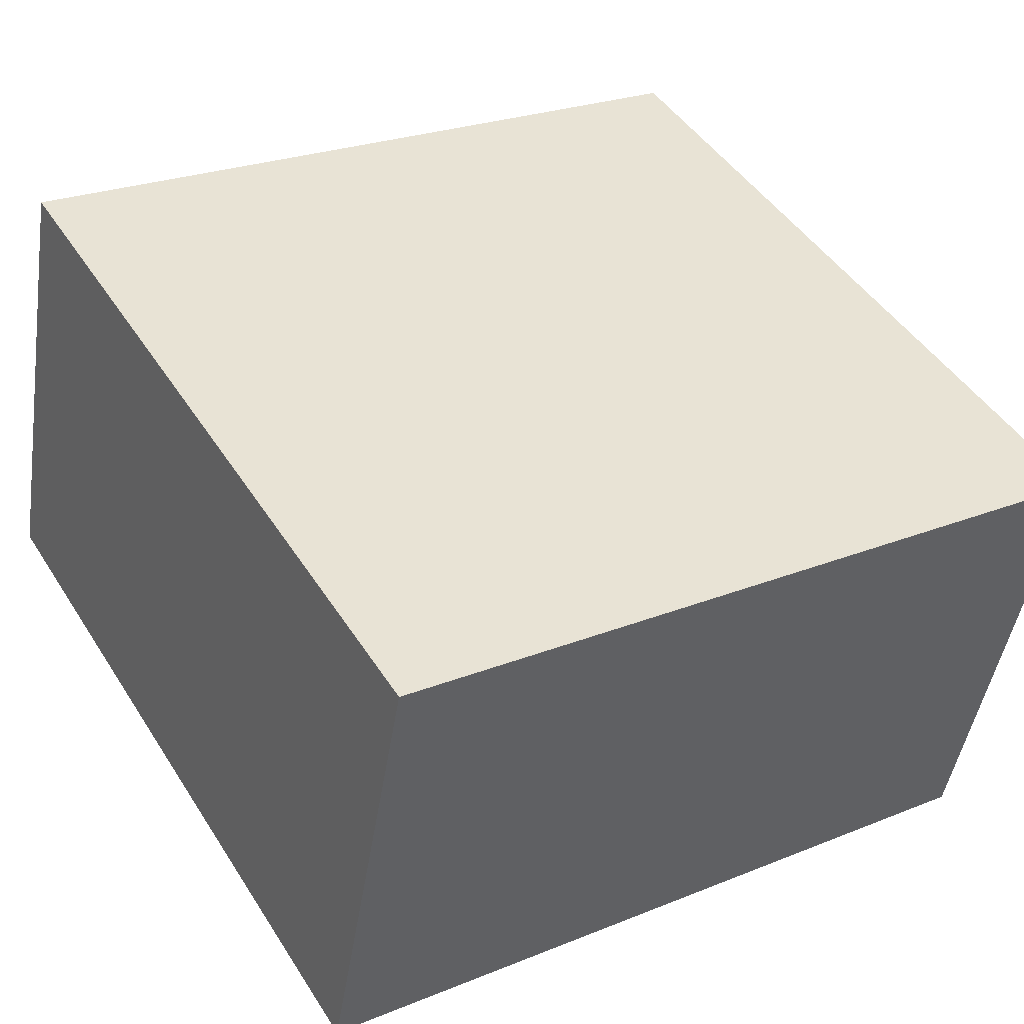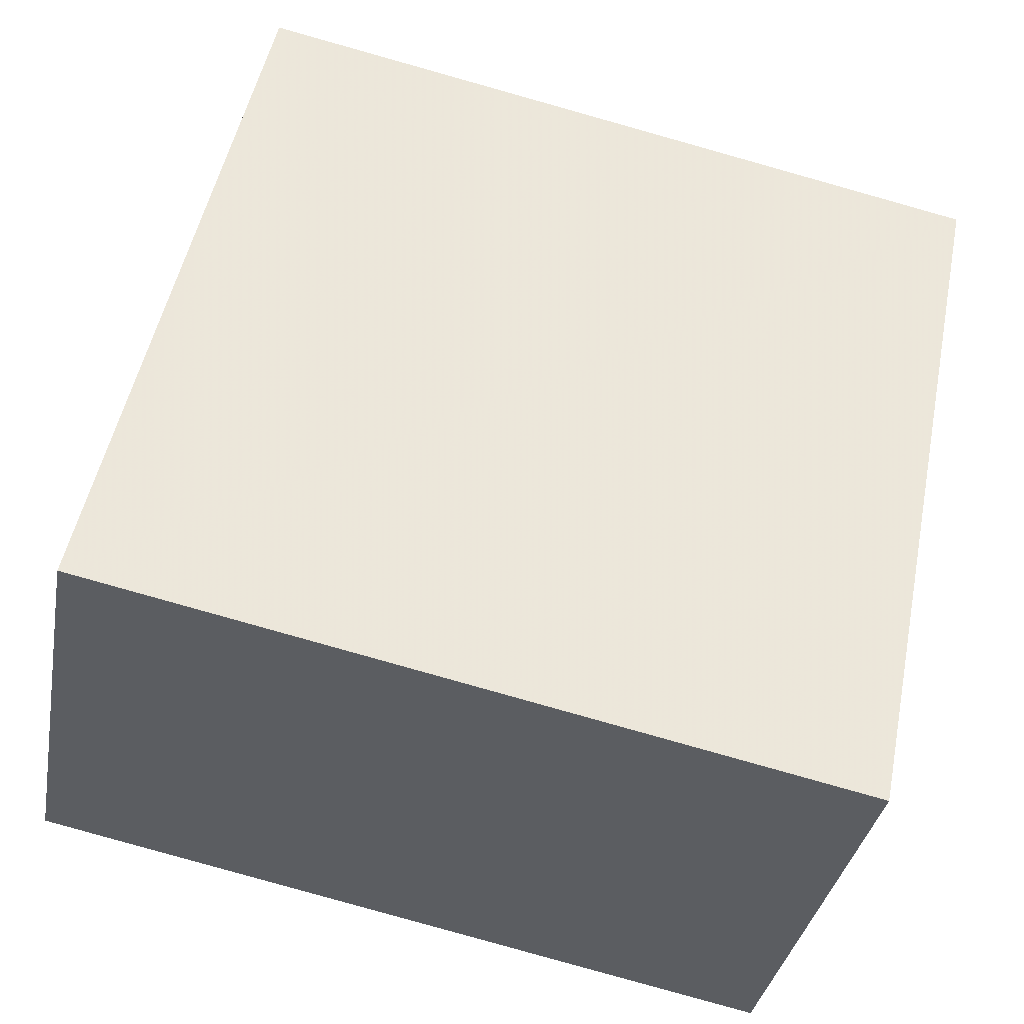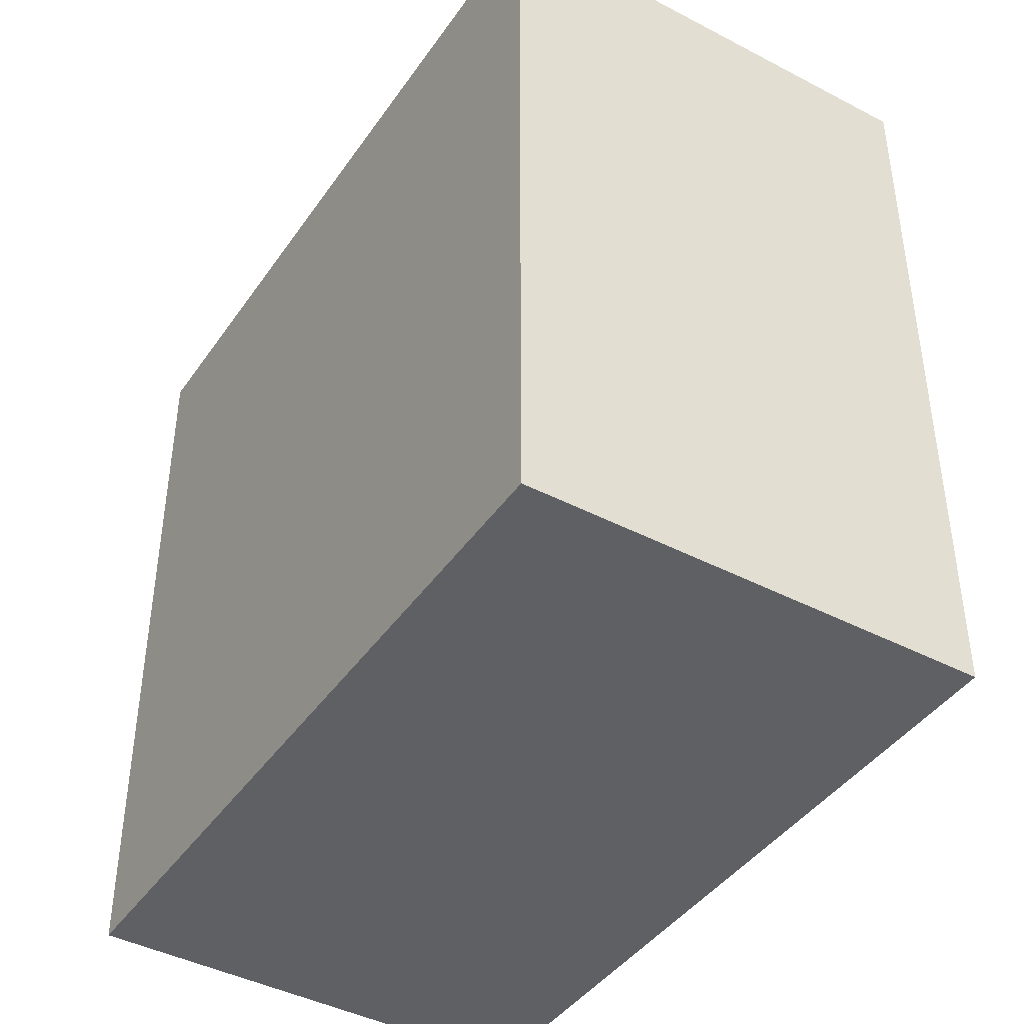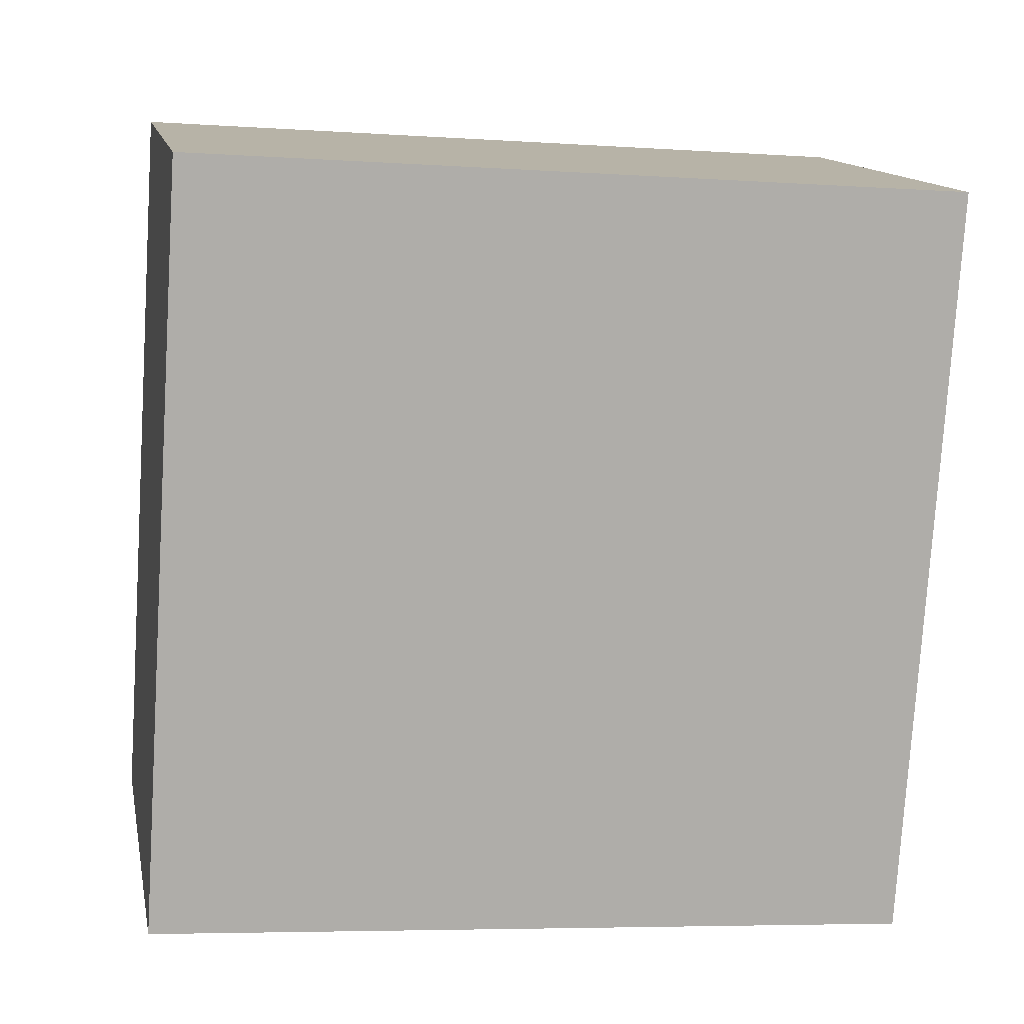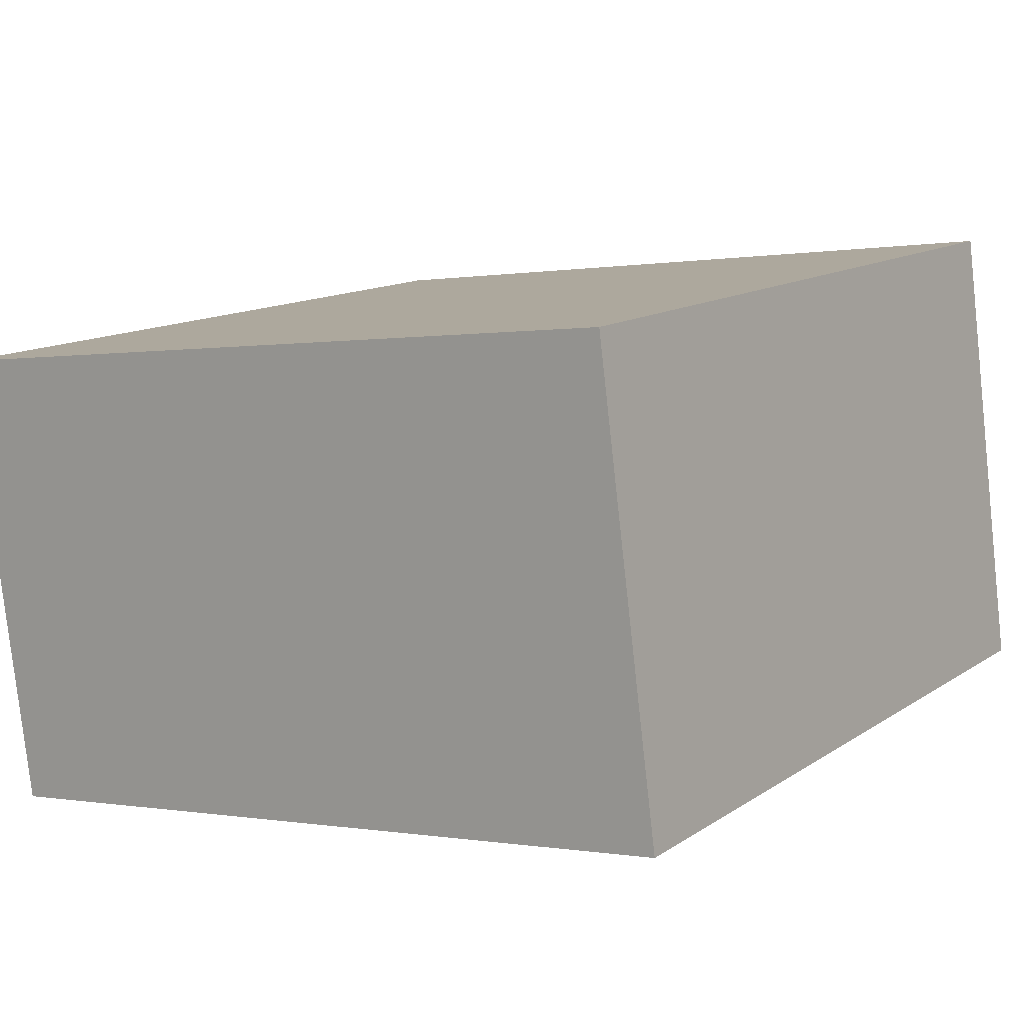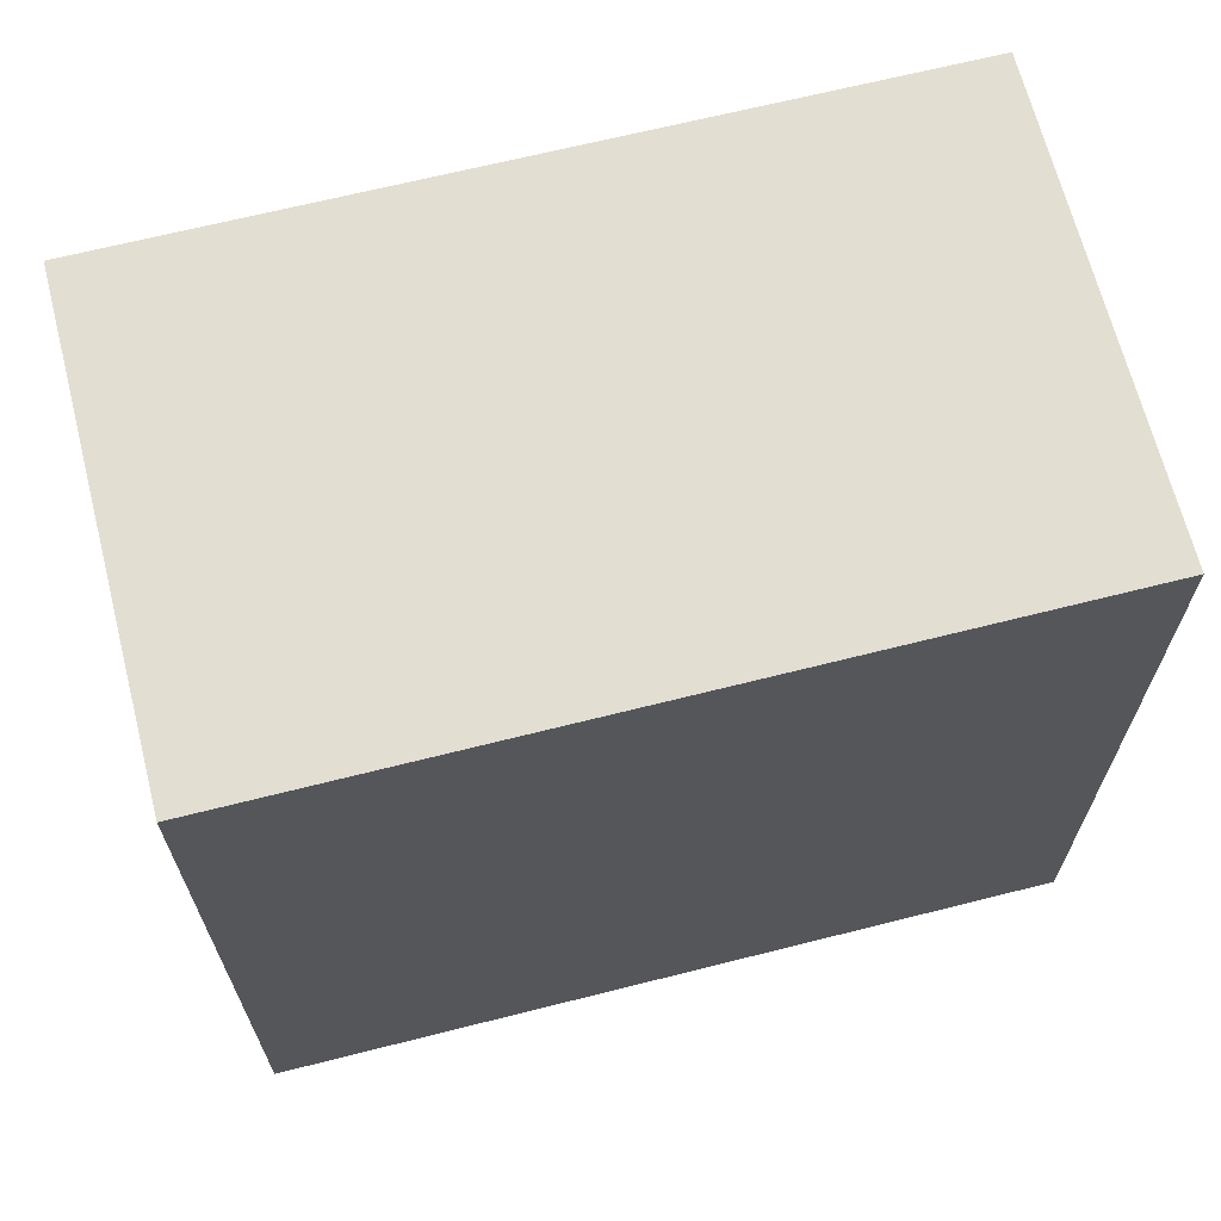
<metadata>
{"format":"obj","ext":"obj","renderer":"f3d","projection":"perspective","resolution":1024,"background":"white","views":[{"elev":46.2,"azim":-30.8,"up":"+Z"},{"elev":51.2,"azim":11.4,"up":"+Z"},{"elev":-42.4,"azim":-111.2,"up":"+Y"},{"elev":-77.7,"azim":176.4,"up":"+Z"},{"elev":-0.0,"azim":124.7,"up":"+Z"},{"elev":67.6,"azim":-3.4,"up":"+Y"}]}
</metadata>
<code>
v 5.505 -0.08884 4.323
v 5.509 -0.08884 4.34
v 5.537 -0.08884 4.334
v 5.533 -0.08884 4.318
v 5.505 -0.117 4.323
v 5.533 -0.117 4.318
v 5.537 -0.117 4.334
v 5.509 -0.117 4.34
v 5.533 -0.117 4.318
v 5.505 -0.117 4.323
v 5.505 -0.08884 4.323
v 5.533 -0.08884 4.318
v 5.537 -0.117 4.334
v 5.533 -0.117 4.318
v 5.533 -0.08884 4.318
v 5.537 -0.08884 4.334
v 5.509 -0.117 4.34
v 5.537 -0.117 4.334
v 5.537 -0.08884 4.334
v 5.509 -0.08884 4.34
v 5.505 -0.117 4.323
v 5.509 -0.117 4.34
v 5.509 -0.08884 4.34
v 5.505 -0.08884 4.323
f 1 2 3
f 1 3 4
f 5 6 7
f 5 7 8
f 9 10 11
f 9 11 12
f 13 14 15
f 13 15 16
f 17 18 19
f 17 19 20
f 21 22 23
f 21 23 24

</code>
